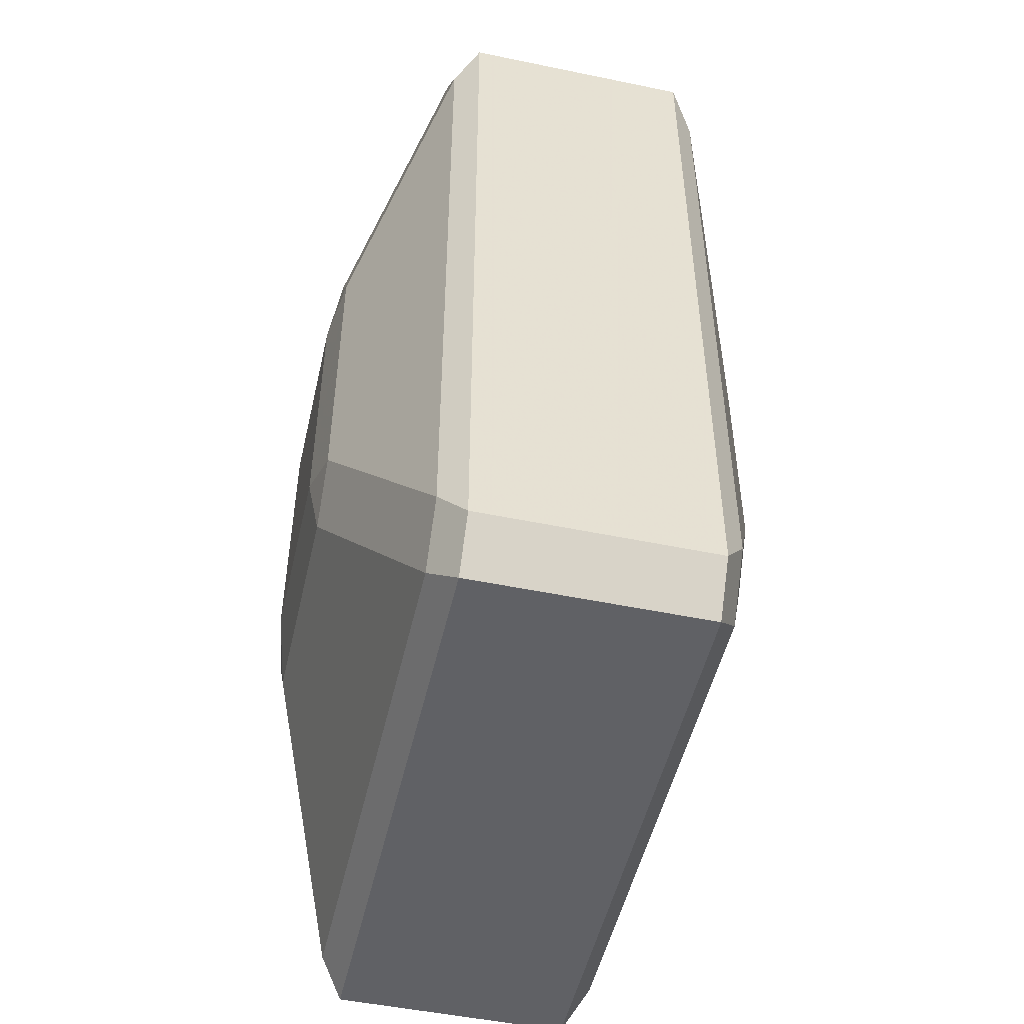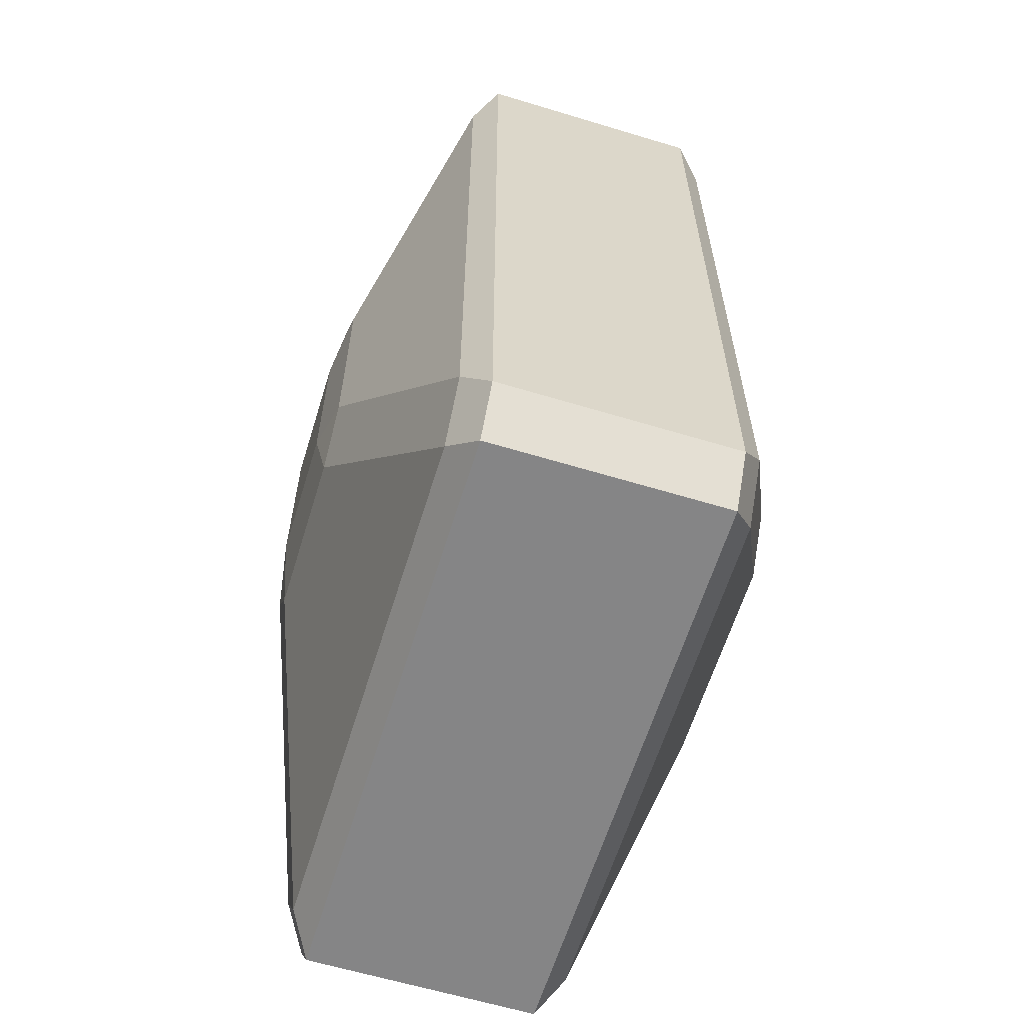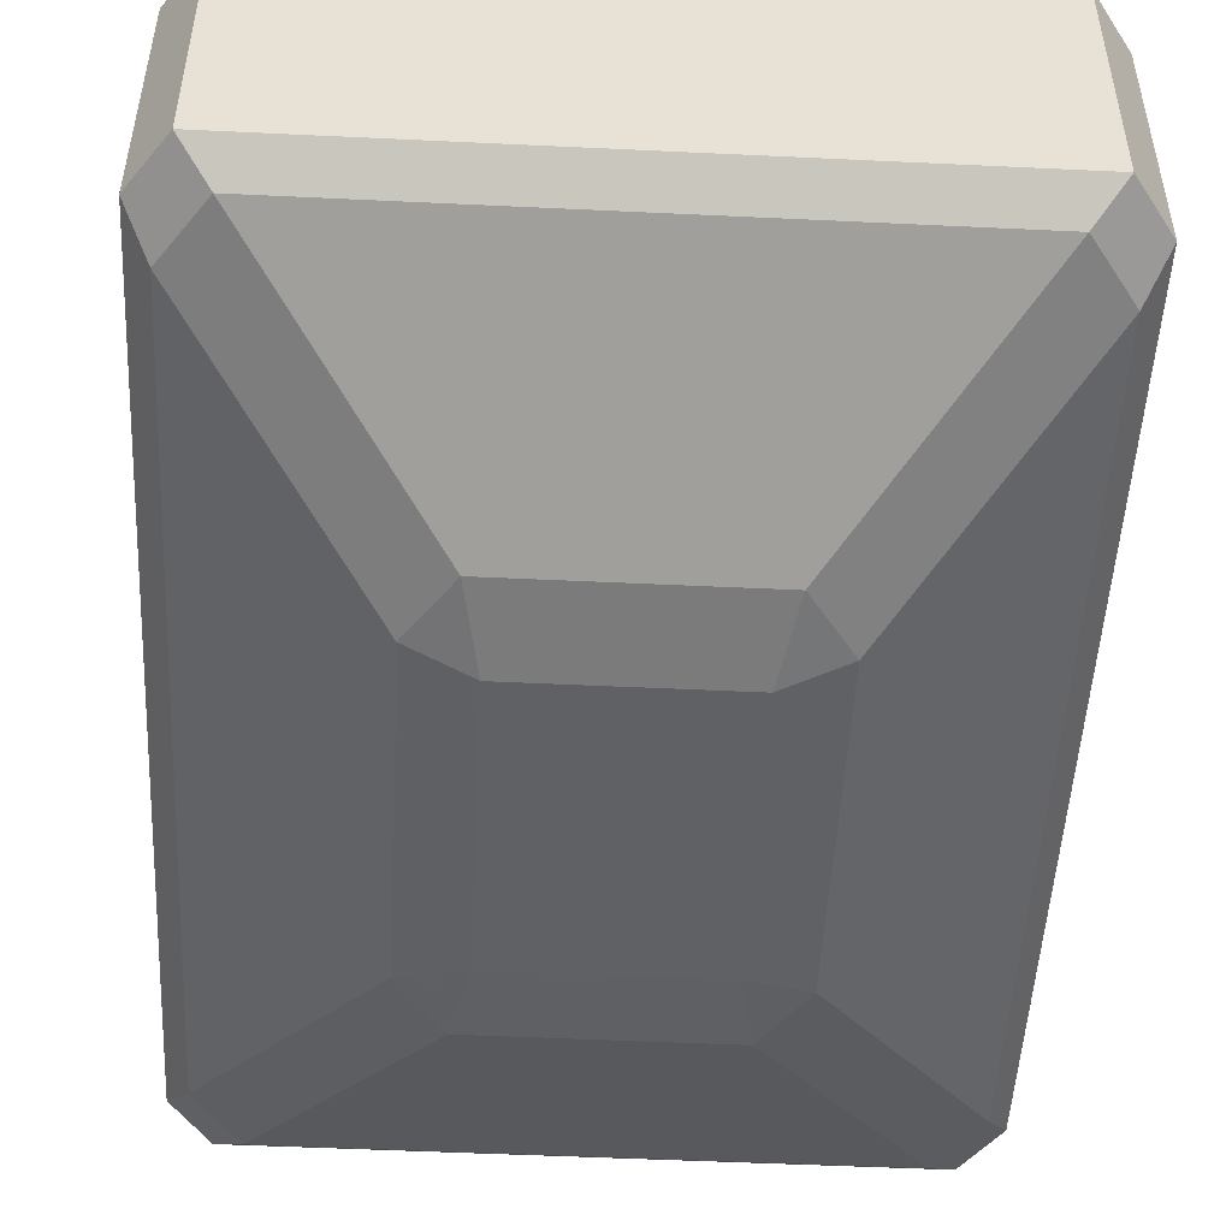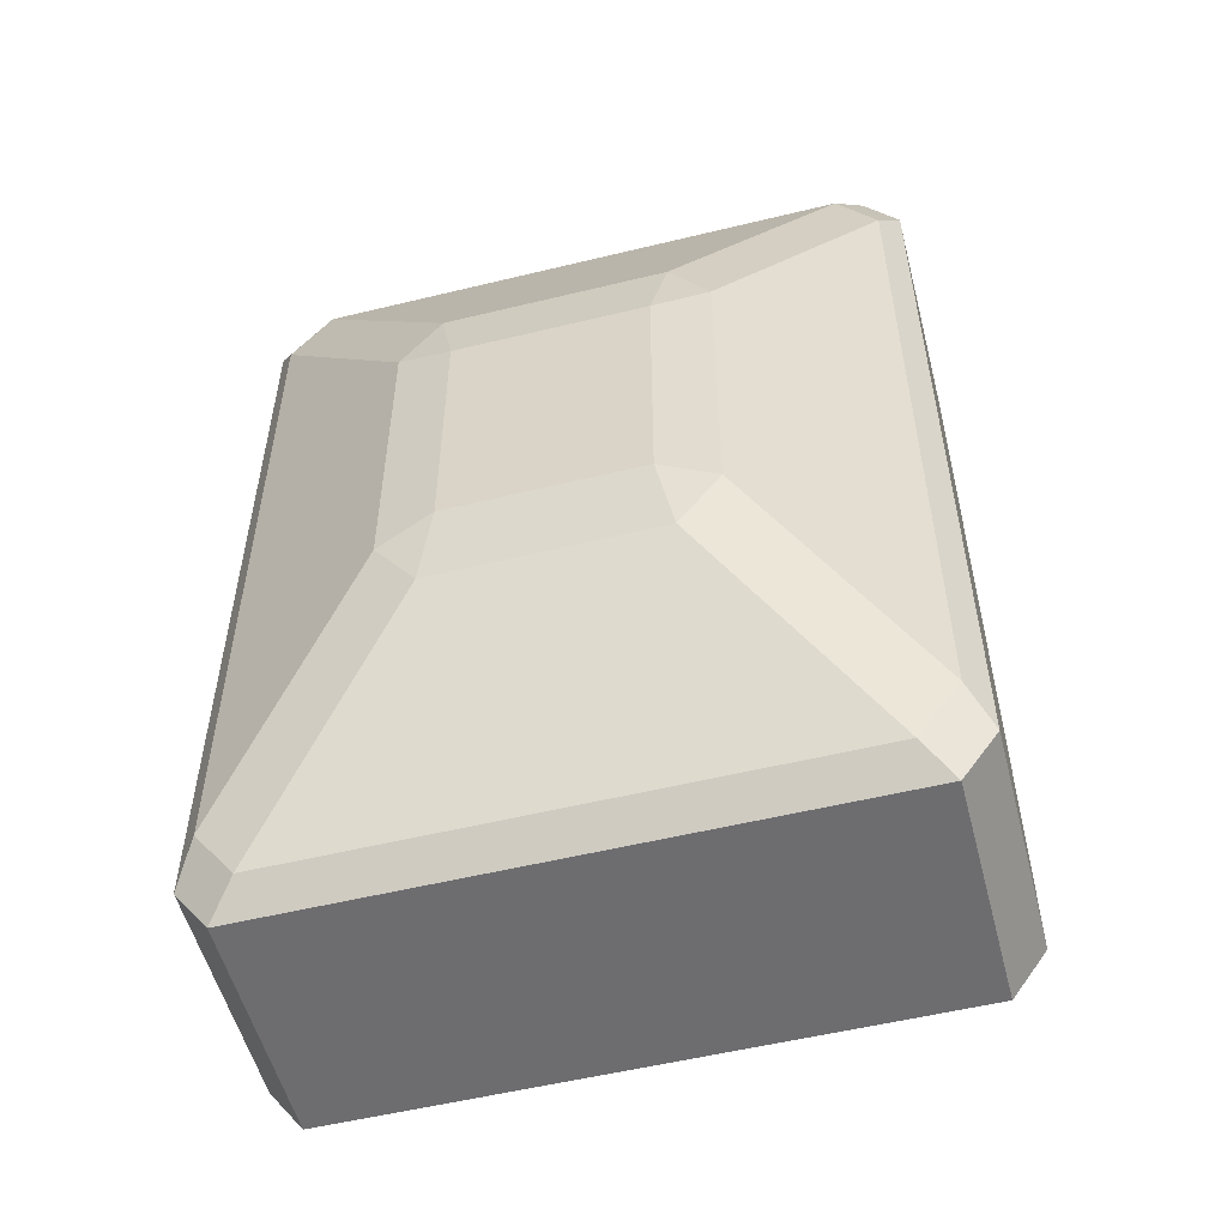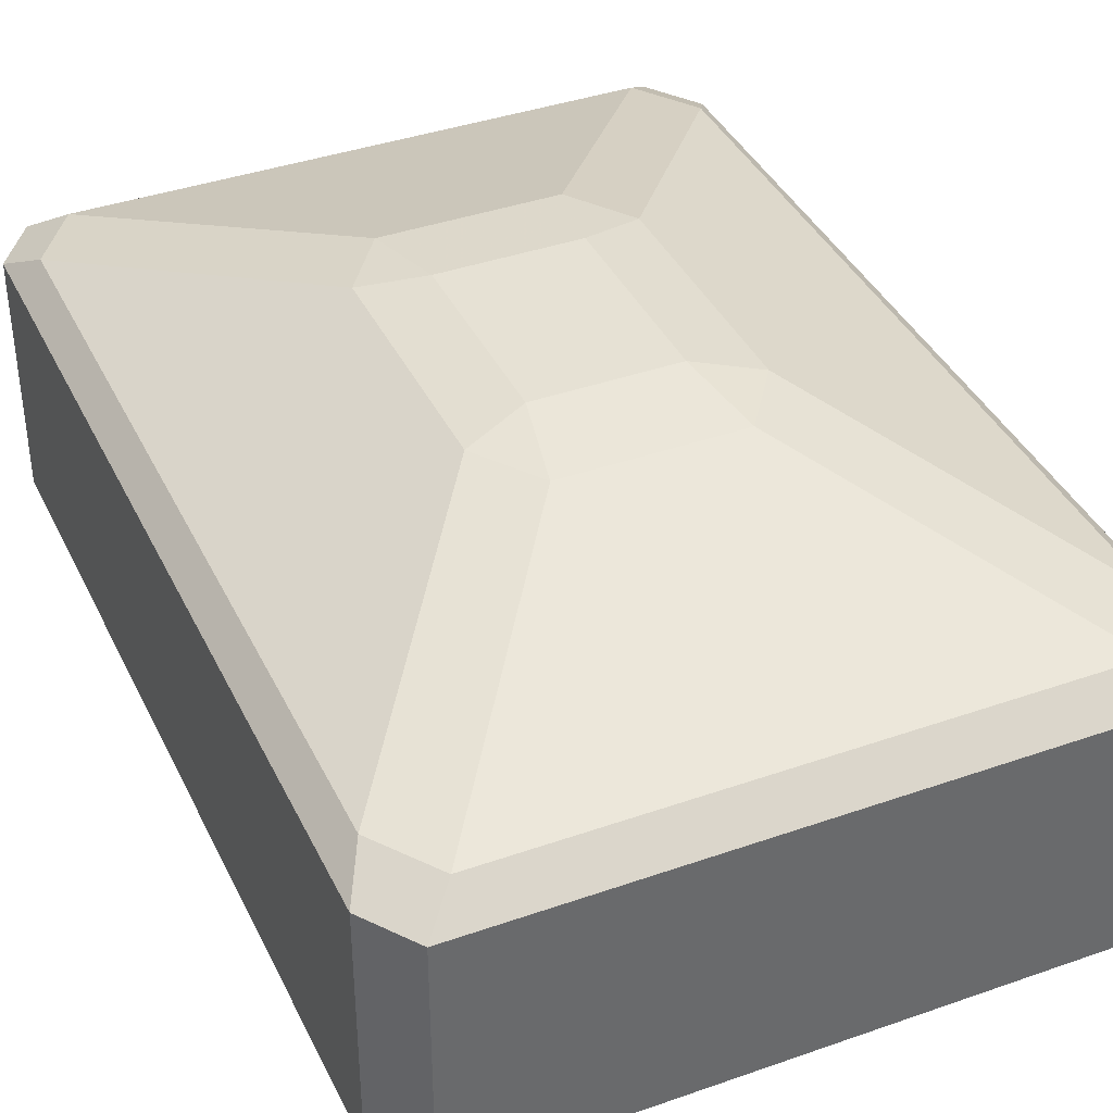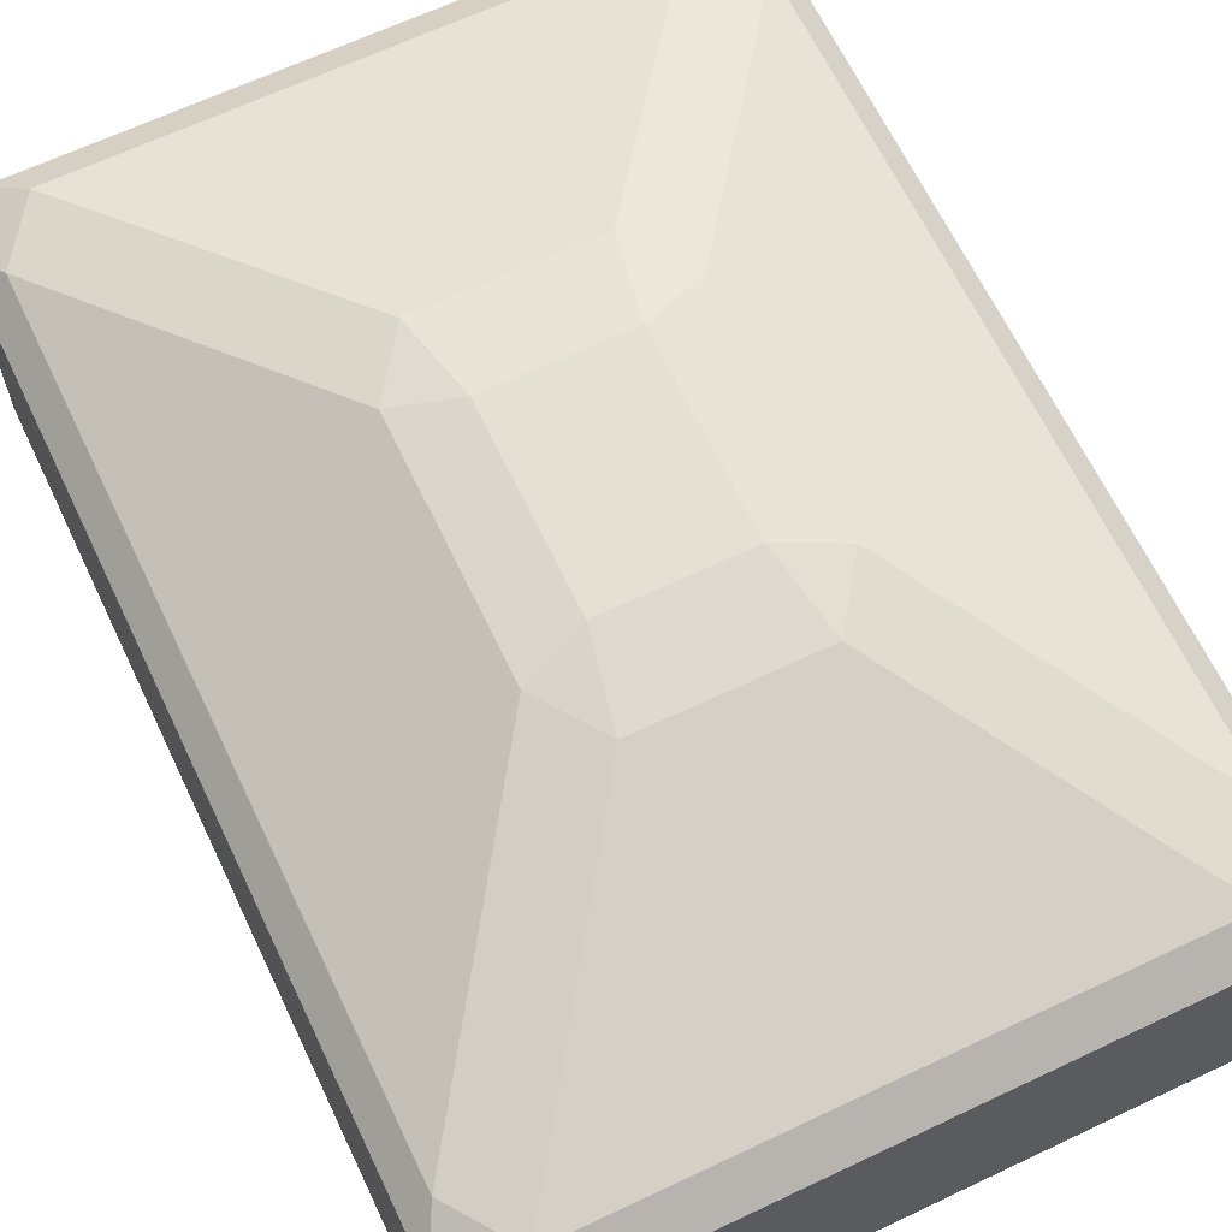
<metadata>
{"format":"obj","ext":"obj","renderer":"f3d","projection":"perspective","resolution":1024,"background":"white","views":[{"elev":-50.3,"azim":77.2,"up":"+Z"},{"elev":-61.9,"azim":-107.1,"up":"+Z"},{"elev":-50.4,"azim":-3.0,"up":"+Y"},{"elev":-54.1,"azim":14.5,"up":"+Z"},{"elev":39.0,"azim":-23.8,"up":"+Y"},{"elev":65.2,"azim":154.5,"up":"+Y"}]}
</metadata>
<code>
v -0.1923 -0.1008 0.3116
v -0.2111 -0.08317 0.3324
v -0.2359 -0.08317 0.2975
v -0.2212 -0.1008 0.271
v -0.2359 -0.08317 -0.2975
v -0.2111 -0.08317 -0.3324
v -0.1923 -0.1008 -0.3116
v -0.2212 -0.1008 -0.271
v 0.2111 -0.08317 -0.3324
v 0.2359 -0.08317 -0.2975
v 0.2212 -0.1008 -0.271
v 0.1923 -0.1008 -0.3116
v 0.2359 -0.08317 0.2975
v 0.2111 -0.08317 0.3324
v 0.1923 -0.1008 0.3116
v 0.2212 -0.1008 0.271
v -0.2359 0.08317 0.2975
v -0.2111 0.08317 0.3324
v -0.1896 0.1002 0.309
v -0.2194 0.1002 0.2671
v -0.2359 0.08317 -0.2975
v -0.2194 0.1002 -0.2671
v -0.1896 0.1002 -0.309
v -0.2111 0.08317 -0.3324
v 0.2111 0.08317 -0.3324
v 0.1896 0.1002 -0.309
v 0.2194 0.1002 -0.2671
v 0.2359 0.08317 -0.2975
v 0.2359 0.08317 0.2975
v 0.2194 0.1002 0.2671
v 0.1896 0.1002 0.309
v 0.2111 0.08317 0.3324
v -0.04653 0.1652 0.06555
v -0.08784 0.1579 0.08179
v -0.05805 0.1579 0.1238
v -0.05805 0.1579 -0.1238
v -0.08784 0.1579 -0.08179
v -0.04653 0.1652 -0.06555
v 0.08784 0.1579 -0.08179
v 0.05805 0.1579 -0.1238
v 0.04653 0.1652 -0.06555
v 0.05805 0.1579 0.1238
v 0.08784 0.1579 0.08179
v 0.04653 0.1652 0.06555
v -0.07862 -0.1613 0.1514
v -0.1074 -0.1613 0.1108
v -0.06793 -0.1692 0.09571
v -0.06793 -0.1692 -0.09571
v -0.1074 -0.1613 -0.1108
v -0.07862 -0.1613 -0.1514
v 0.06793 -0.1692 -0.09571
v 0.07862 -0.1613 -0.1514
v 0.1074 -0.1613 -0.1108
v 0.06793 -0.1692 0.09571
v 0.1074 -0.1613 0.1108
v 0.07862 -0.1613 0.1514
f 8 49 46
f 12 52 50
f 16 55 53
f 1 45 56
f 25 9 6
f 20 34 37
f 48 51 54
f 41 38 33
f 27 39 43
f 23 36 40
f 31 42 35
f 29 13 10
f 18 2 14
f 2 3 4
f 6 7 8
f 9 10 11
f 14 15 16
f 18 19 20
f 22 23 24
f 26 27 28
f 30 31 32
f 33 34 35
f 36 37 38
f 39 40 41
f 42 43 44
f 45 46 47
f 48 49 50
f 51 52 53
f 54 55 56
f 18 17 3
f 22 21 17
f 6 5 21
f 4 3 5
f 26 25 24
f 10 9 25
f 12 7 6
f 30 29 28
f 14 13 29
f 11 10 13
f 19 18 32
f 1 15 14
f 38 37 34
f 41 40 36
f 44 43 39
f 33 35 42
f 20 19 35
f 43 42 31
f 40 39 27
f 37 36 23
f 47 46 49
f 48 50 52
f 51 53 55
f 54 56 45
f 16 15 56
f 4 46 45
f 12 11 53
f 8 7 50
f 21 5 3
f 4 8 46
f 7 12 50
f 11 16 53
f 15 1 56
f 24 25 6
f 22 20 37
f 47 48 54
f 44 41 33
f 30 27 43
f 26 23 40
f 19 31 35
f 28 29 10
f 32 18 14
f 1 2 4
f 5 6 8
f 12 9 11
f 13 14 16
f 17 18 20
f 21 22 24
f 25 26 28
f 29 30 32
f 2 18 3
f 20 22 17
f 24 6 21
f 8 4 5
f 23 26 24
f 28 10 25
f 9 12 6
f 27 30 28
f 32 14 29
f 16 11 13
f 31 19 32
f 2 1 14
f 33 38 34
f 38 41 36
f 41 44 39
f 44 33 42
f 34 20 35
f 30 43 31
f 26 40 27
f 22 37 23
f 48 47 49
f 51 48 52
f 54 51 55
f 47 54 45
f 55 16 56
f 1 4 45
f 52 12 53
f 49 8 50
f 17 21 3

</code>
